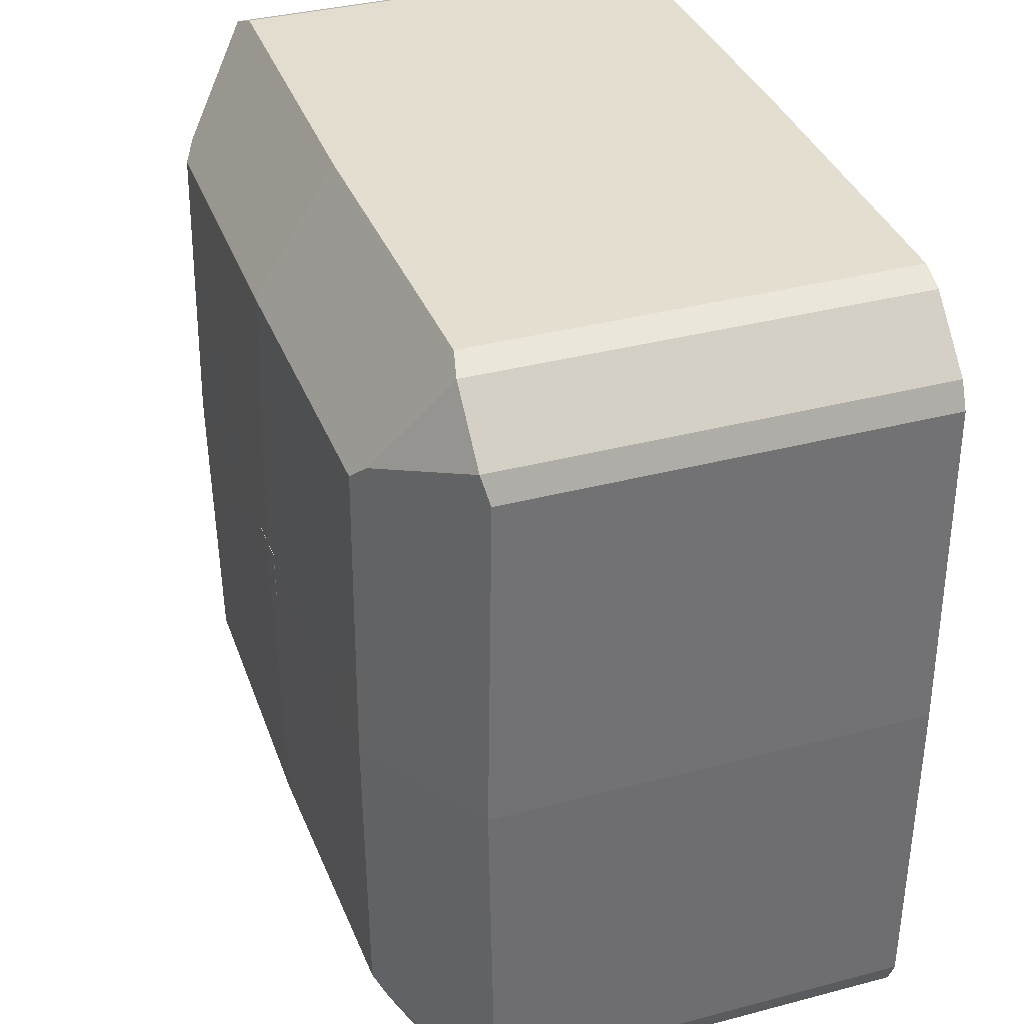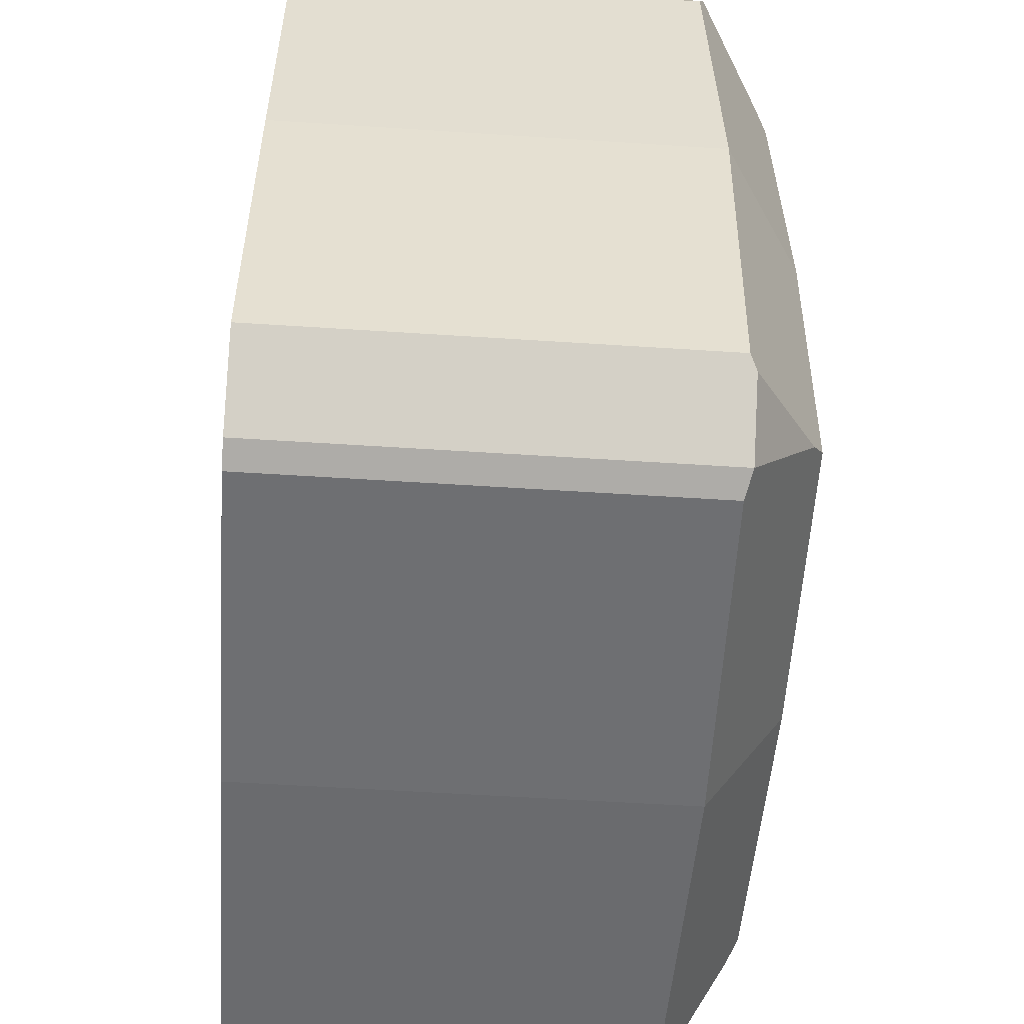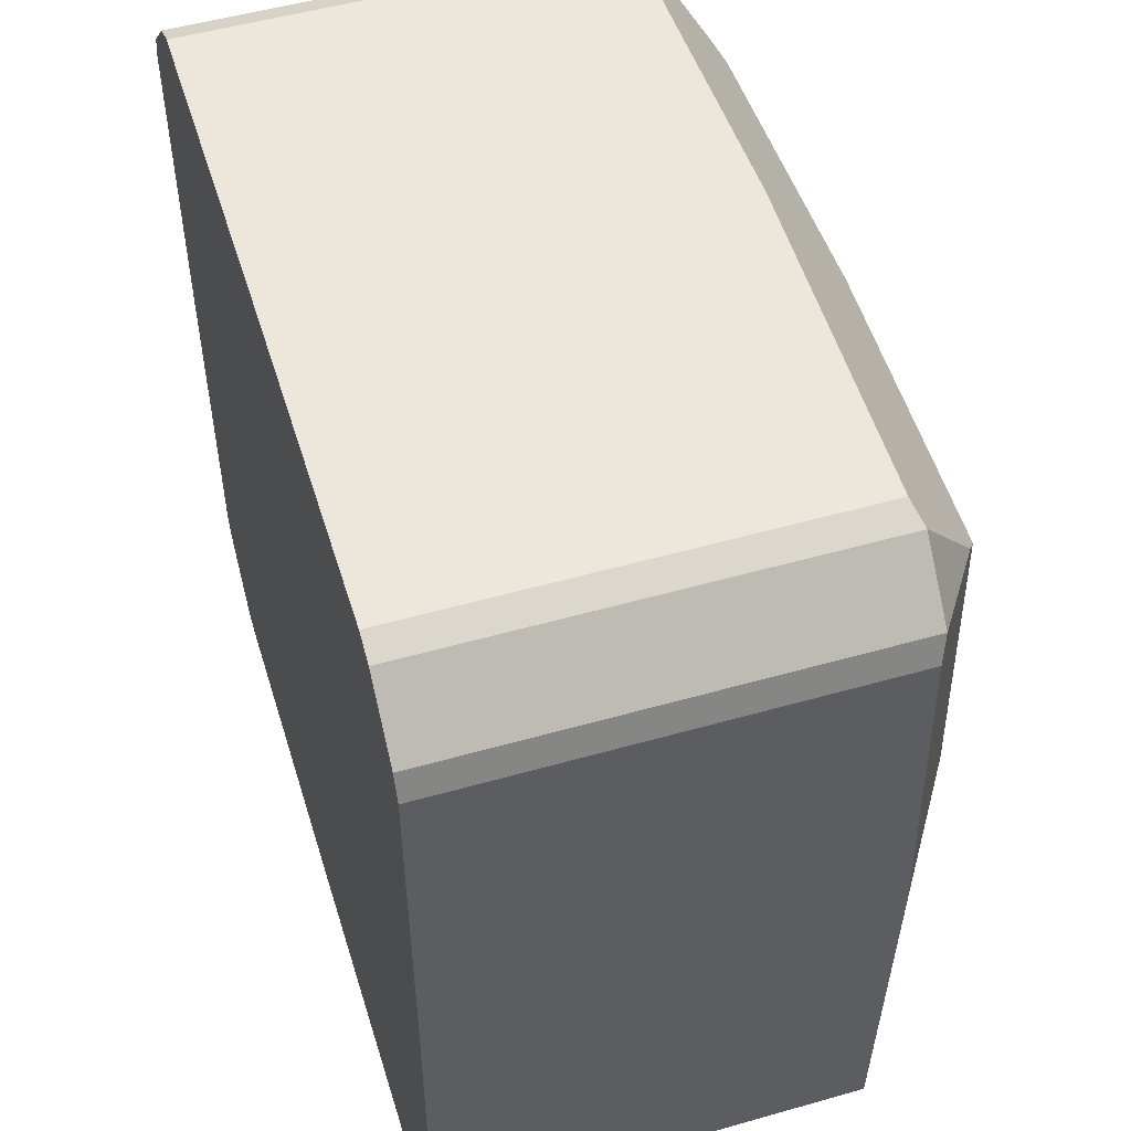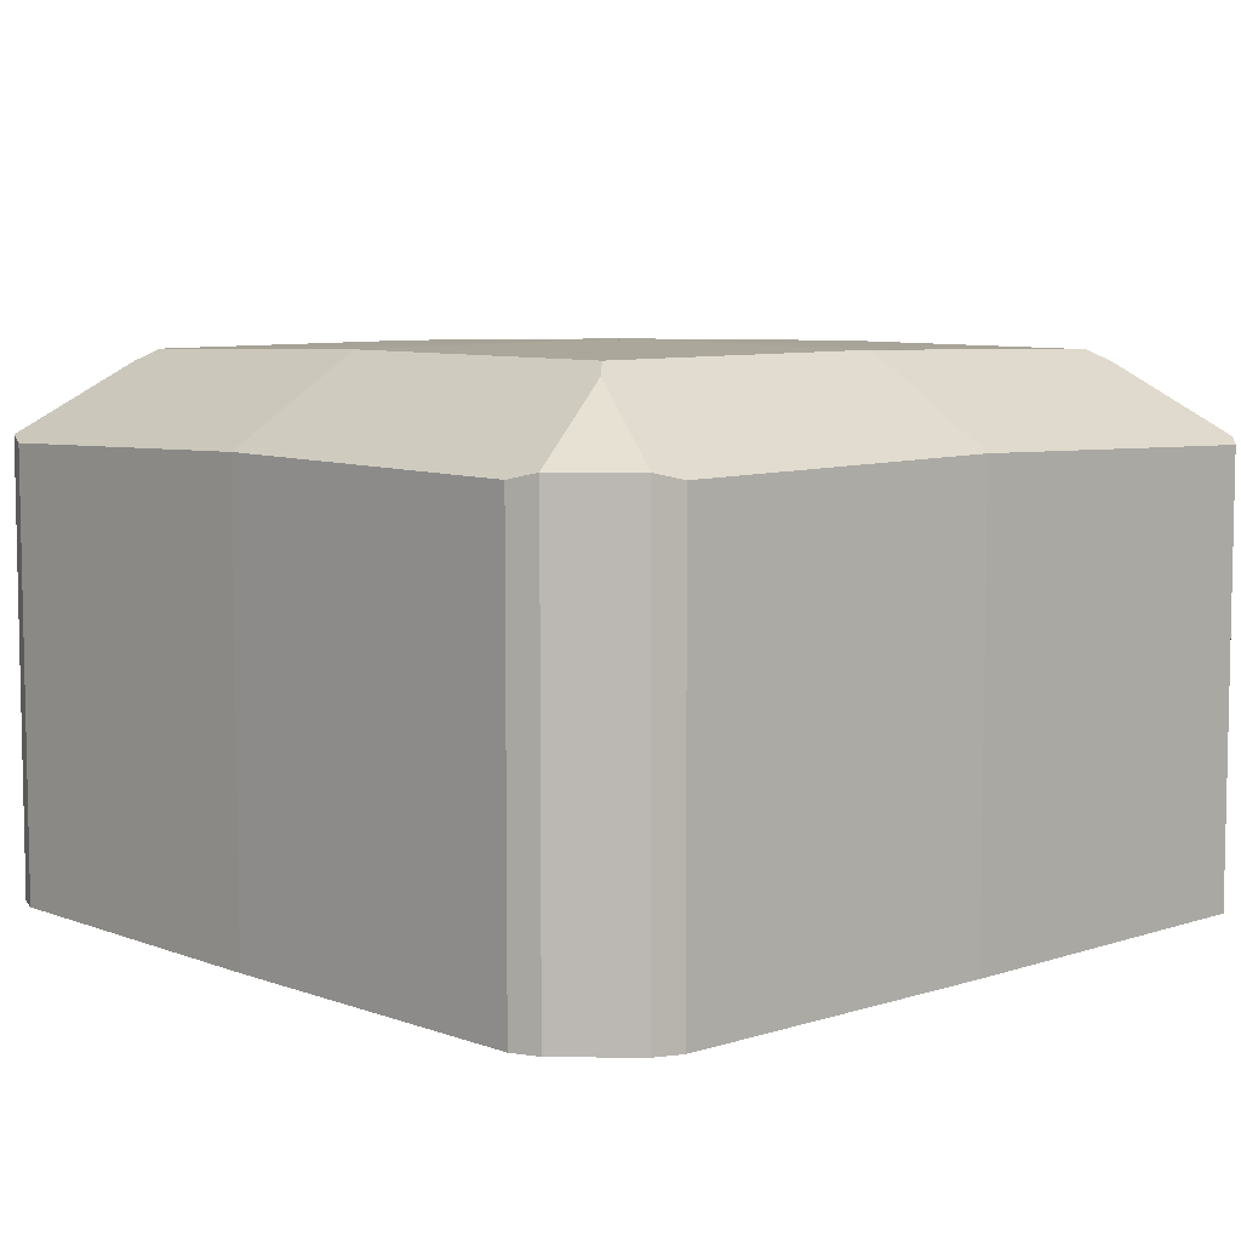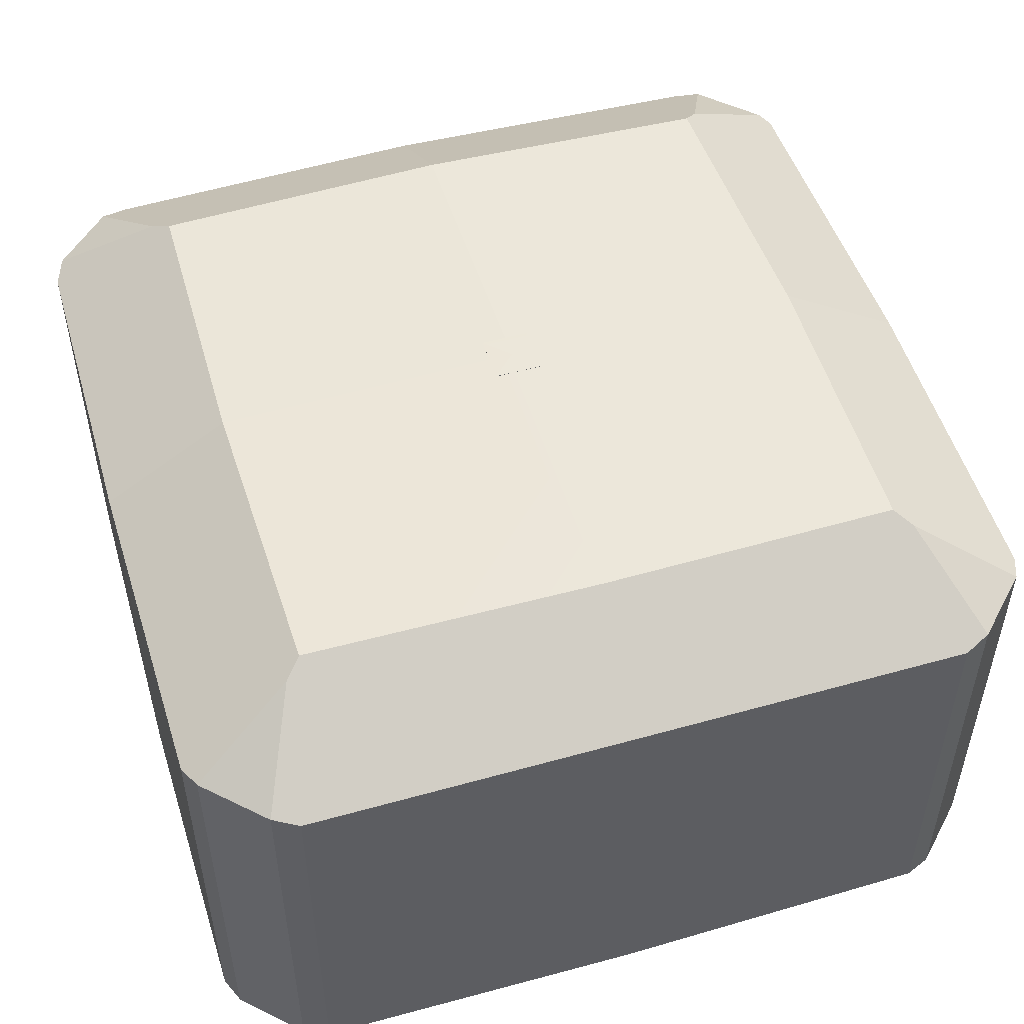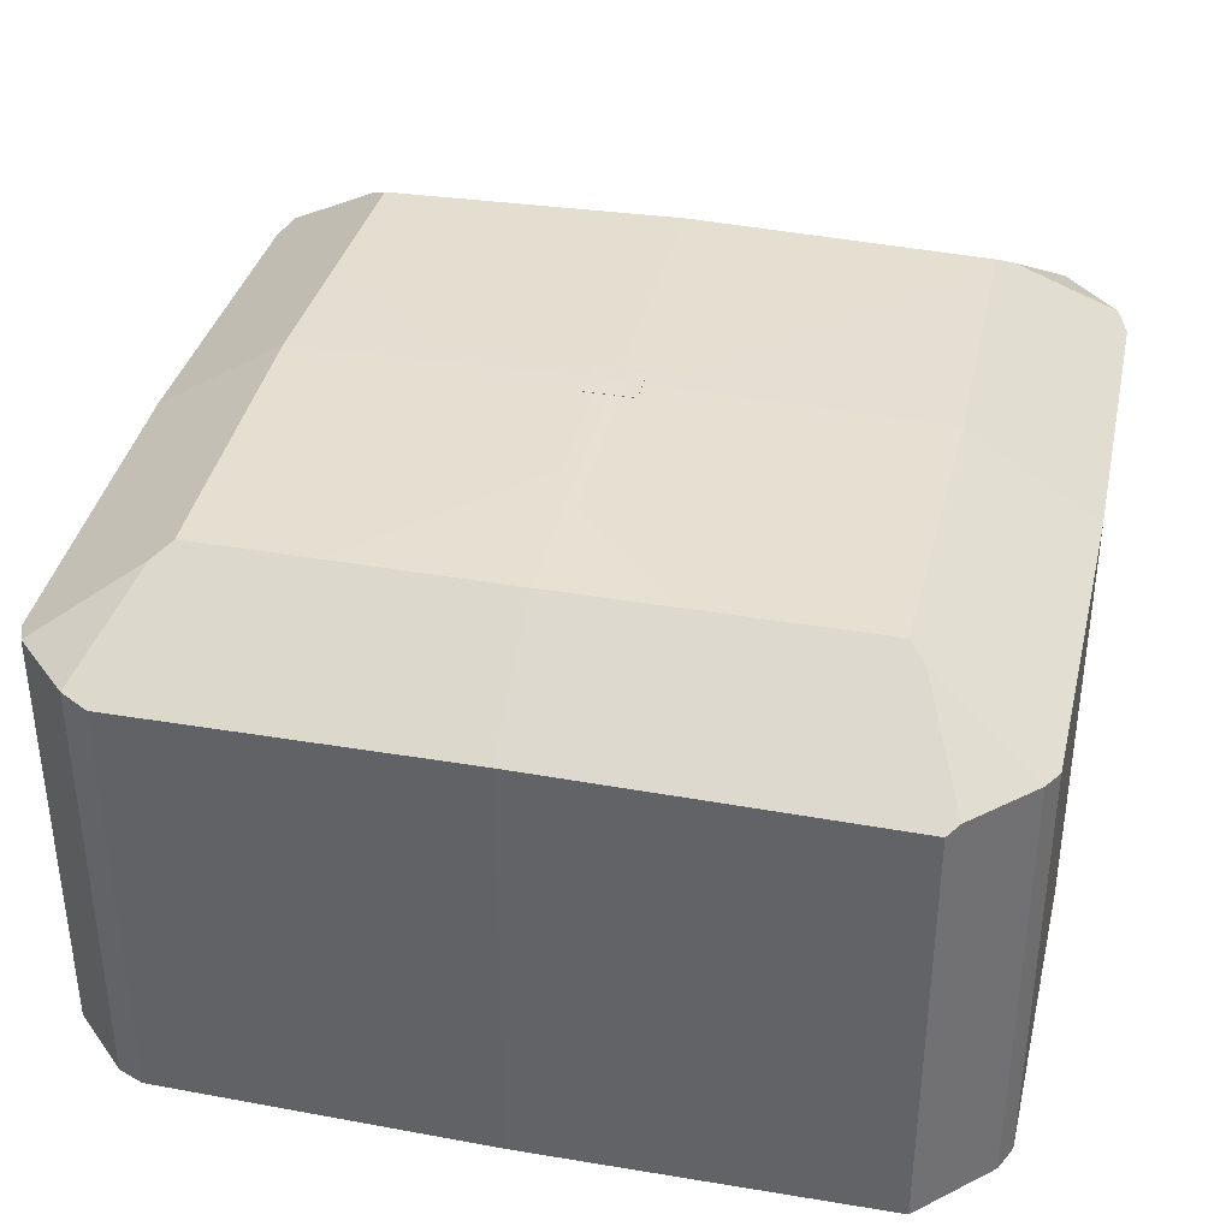
<metadata>
{"format":"obj","ext":"obj","renderer":"f3d","projection":"perspective","resolution":1024,"background":"white","views":[{"elev":35.7,"azim":-109.2,"up":"+Z"},{"elev":-54.0,"azim":86.0,"up":"+Z"},{"elev":51.8,"azim":72.9,"up":"+Z"},{"elev":6.8,"azim":46.9,"up":"+Y"},{"elev":51.1,"azim":-17.0,"up":"+Y"},{"elev":37.2,"azim":102.7,"up":"+Y"}]}
</metadata>
<code>
o TAC_Substructure_Anchor_v6
v 48.29 50 41.71
v 48.29 0 41.71
v 48.29 50 41.71
v 49.54 49.28 38.73
v 49.54 0 38.73
v 41.71 50 48.29
v 41.71 0 48.29
v 36.54 57.62 36.54
v 41.71 50 48.29
v 50 50 0
v 35.31 59.36 0
v 34.61 58.9 34.61
v 41.71 50 -48.29
v 41.71 0 -48.29
v 41.71 50 -48.29
v 38.73 49.28 -49.54
v 38.73 0 -49.54
v 48.29 50 -41.71
v 49.52 0 -40.48
v 49.52 49.25 -40.48
v 36.54 57.62 -36.54
v 0 50 -50
v 0 59.36 -35.31
v 34.61 58.9 -34.61
v -38.73 0 -49.54
v -41.71 0 -48.29
v -38.73 49.28 -49.54
v -41.71 50 -48.29
v -41.71 50 -48.29
v -36.54 57.62 -36.54
v -48.29 50 -41.71
v -48.29 50 -41.71
v -48.29 0 -41.71
v 38.73 0 49.54
v 50 0 0
v 0 0 50
v 0 0 -50
v -50 0 6.3e-05
v -49.54 0 -38.73
v -38.73 0 49.54
v -49.54 0 38.73
v -41.71 0 48.29
v -48.29 0 41.71
v 38.73 49.28 49.54
v 0 50 50
v 0 59.36 35.31
v -41.71 50 48.29
v -41.71 50 48.29
v -38.73 49.28 49.54
v -48.29 50 41.71
v -36.54 57.62 36.54
v -48.29 50 41.71
v -34.61 58.9 34.61
v -49.54 49.28 38.73
v -50 50 0
v -35.31 59.36 0
v -49.54 49.28 -38.73
v -34.61 58.9 -34.61
v -2.821 59.96 -2.821
v -2.821 59.96 2.821
v -6.5e-05 60 -6.5e-05
v -6.5e-05 60 6.5e-05
v -2.821 59.91 2.821
v 0 59.95 2.821
v 2.821 59.96 2.821
v 2.821 59.91 2.821
v -2.821 59.91 -2.821
v 0 59.95 -2.821
v 2.821 59.96 -2.821
v 2.821 59.91 -2.821
v 2.821 59.95 0
v 6.5e-05 60 -6.5e-05
v -2.821 59.95 0
v 6.5e-05 60 6.5e-05
f 1 2 3
f 3 2 4
f 4 2 5
f 1 6 2
f 2 6 7
f 3 8 1
f 1 8 6
f 6 8 9
f 3 4 8
f 8 4 10
f 8 10 11
f 11 12 8
f 13 14 15
f 15 14 16
f 16 14 17
f 13 18 14
f 14 18 19
f 19 18 20
f 15 21 13
f 13 21 18
f 15 16 21
f 21 16 22
f 21 22 23
f 23 24 21
f 25 26 27
f 27 26 28
f 28 26 29
f 28 29 30
f 30 29 31
f 30 31 32
f 26 33 29
f 29 33 31
f 2 7 5
f 5 7 34
f 5 34 35
f 35 34 36
f 35 36 37
f 37 36 38
f 37 38 39
f 36 40 38
f 38 40 41
f 41 40 42
f 41 42 43
f 33 26 39
f 39 26 25
f 39 25 37
f 37 17 35
f 35 17 19
f 19 17 14
f 34 7 44
f 44 7 9
f 9 7 6
f 34 44 36
f 36 44 45
f 44 9 45
f 45 9 8
f 45 8 46
f 46 8 12
f 47 42 48
f 48 42 49
f 49 42 40
f 47 50 42
f 42 50 43
f 48 51 47
f 47 51 50
f 50 51 52
f 48 49 51
f 51 49 45
f 51 45 46
f 46 53 51
f 41 43 54
f 54 43 52
f 52 43 50
f 41 54 38
f 38 54 55
f 54 52 55
f 55 52 51
f 55 51 56
f 56 51 53
f 31 33 32
f 32 33 57
f 57 33 39
f 32 57 30
f 30 57 55
f 30 55 56
f 56 58 30
f 59 60 61
f 61 60 62
f 63 64 60
f 60 64 65
f 65 64 66
f 67 59 68
f 68 59 69
f 68 69 70
f 70 69 71
f 71 69 65
f 71 65 66
f 69 59 72
f 72 59 61
f 63 60 73
f 73 60 59
f 73 59 67
f 65 69 74
f 74 69 72
f 73 67 56
f 56 67 58
f 71 11 70
f 70 11 24
f 68 23 67
f 67 23 58
f 27 28 22
f 22 28 30
f 22 30 23
f 23 30 58
f 24 23 70
f 70 23 68
f 25 27 37
f 37 27 22
f 17 37 16
f 16 37 22
f 64 46 66
f 66 46 12
f 12 11 66
f 66 11 71
f 24 11 21
f 21 11 10
f 21 10 18
f 18 10 20
f 10 35 20
f 20 35 19
f 5 35 4
f 4 35 10
f 53 63 56
f 56 63 73
f 53 46 63
f 63 46 64
f 60 65 62
f 62 65 74
f 40 36 49
f 49 36 45
f 39 38 57
f 57 38 55
f 61 62 72
f 72 62 74

</code>
